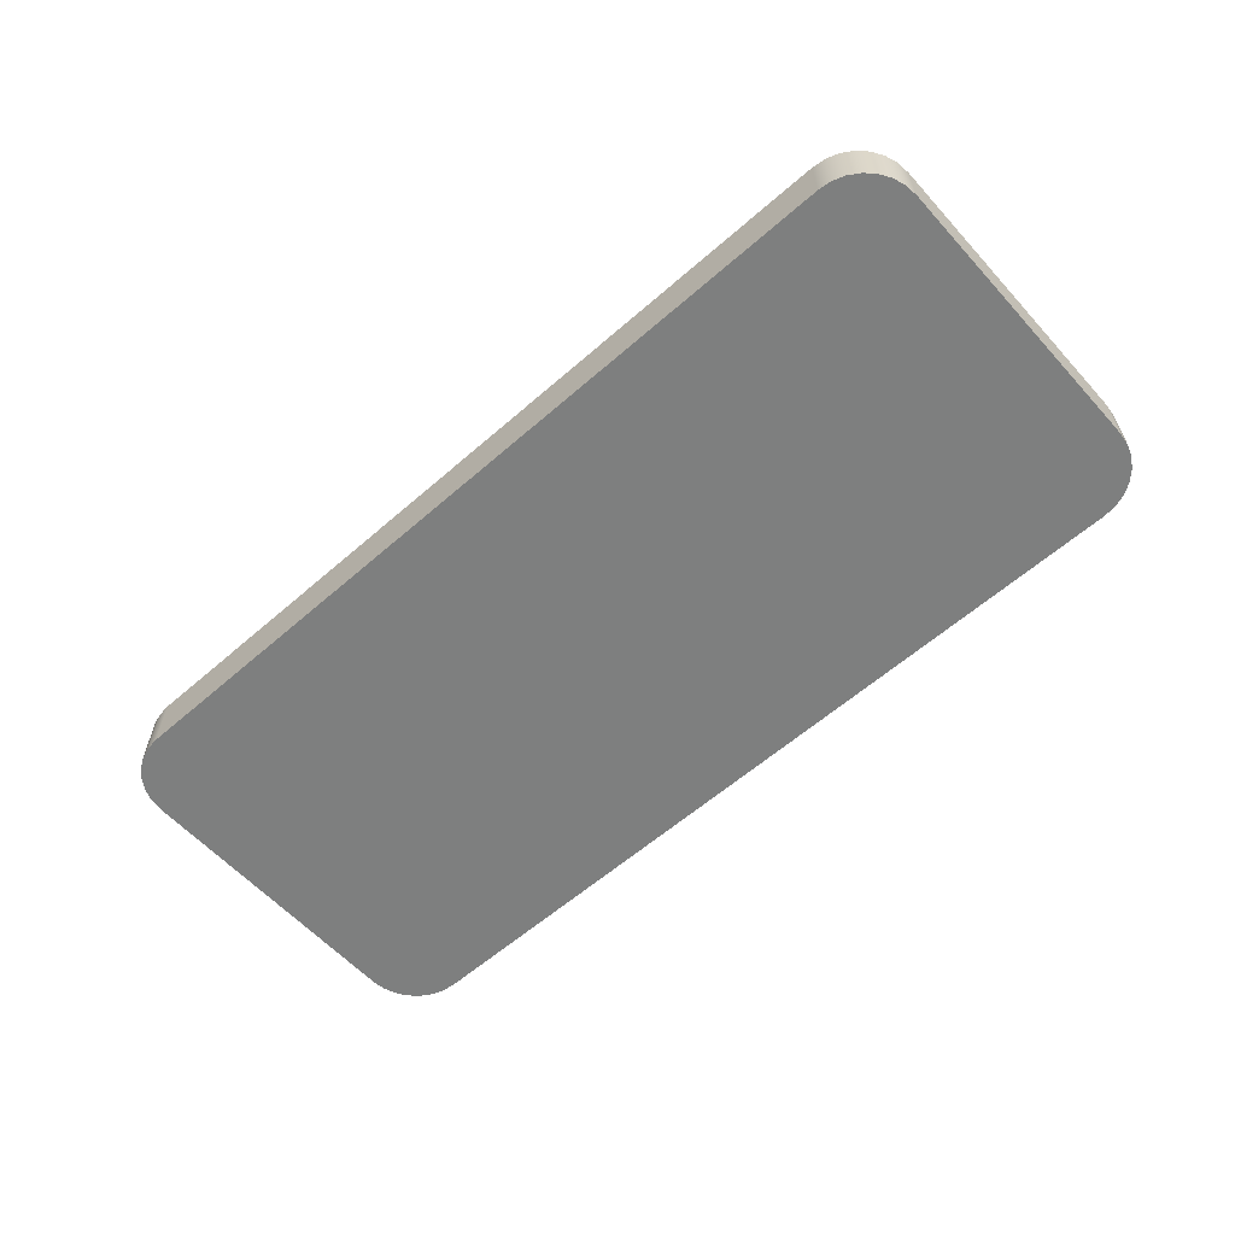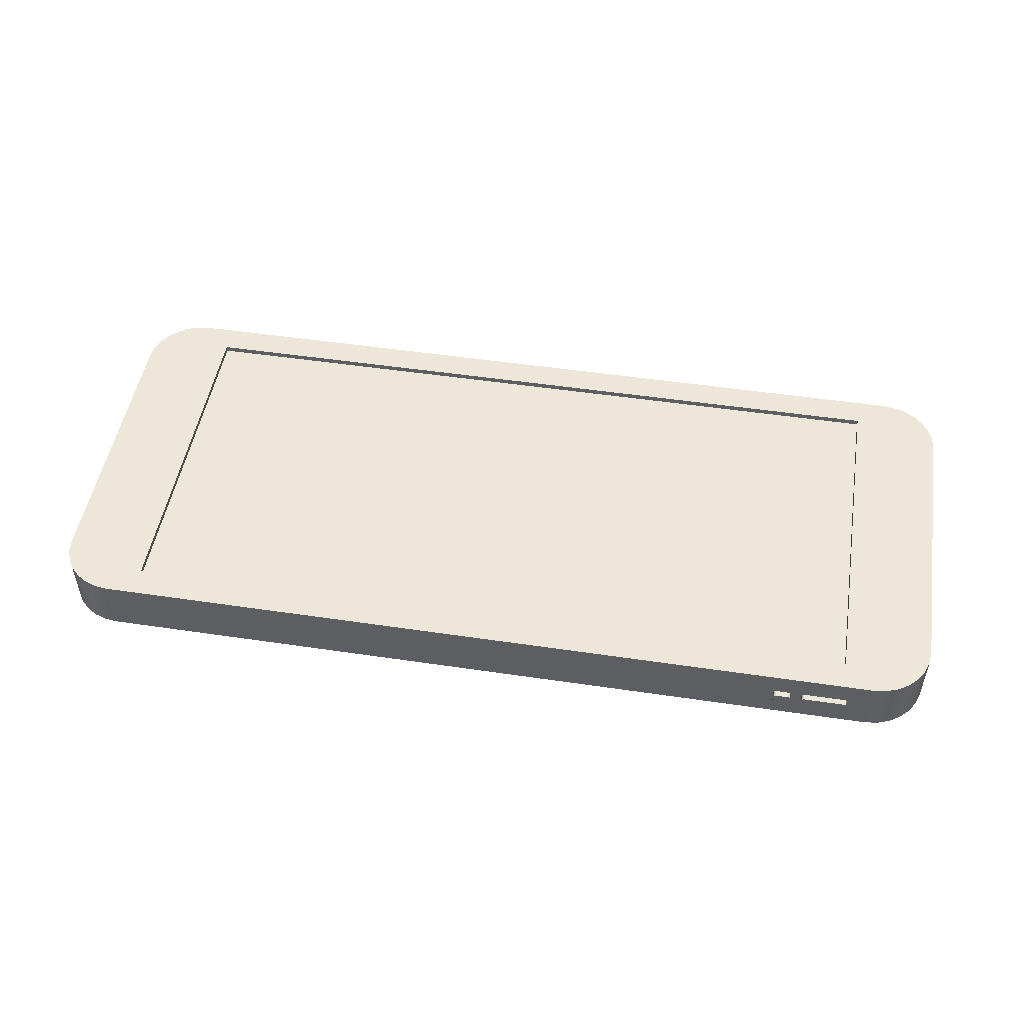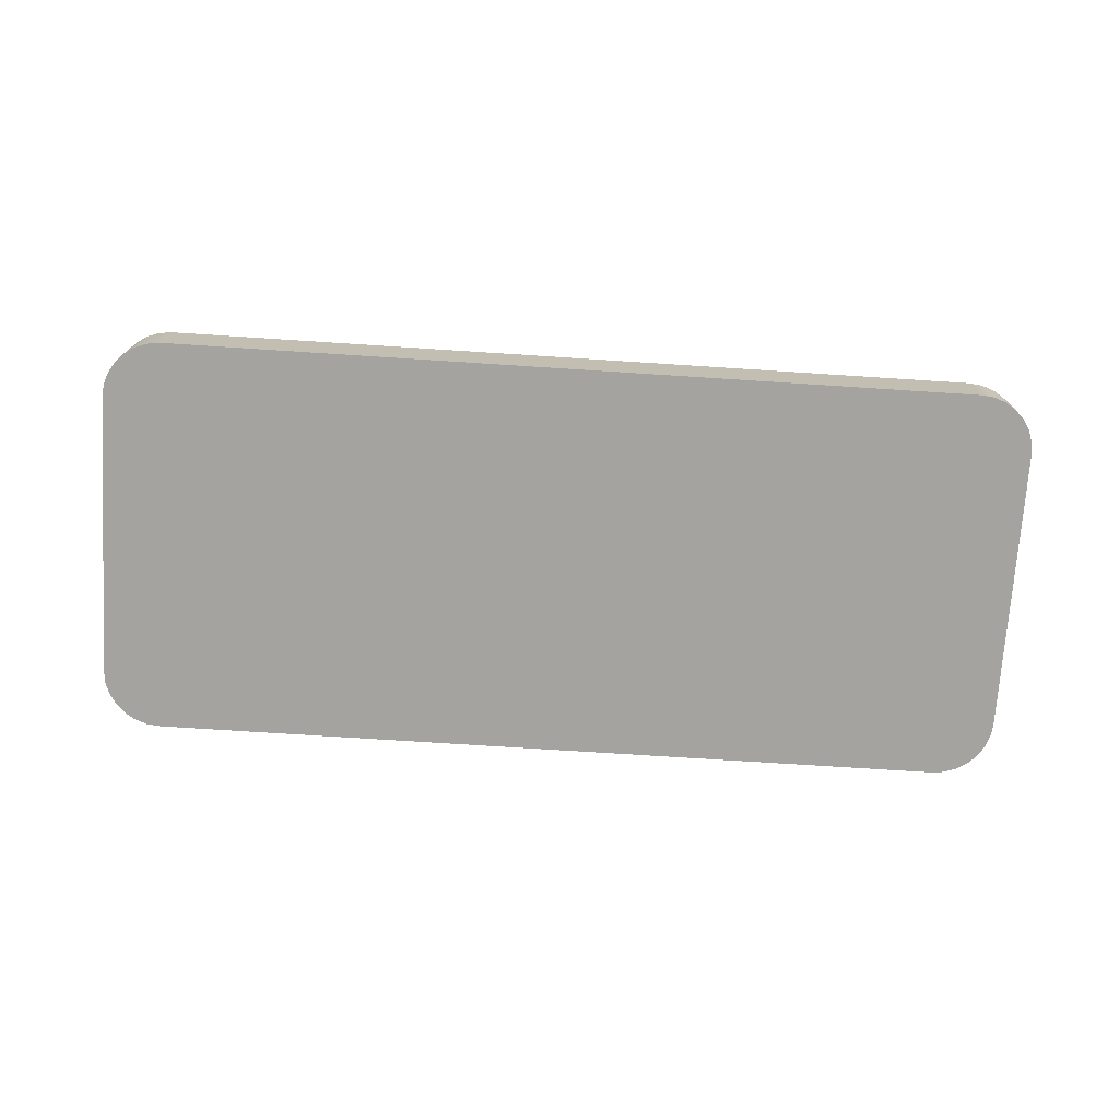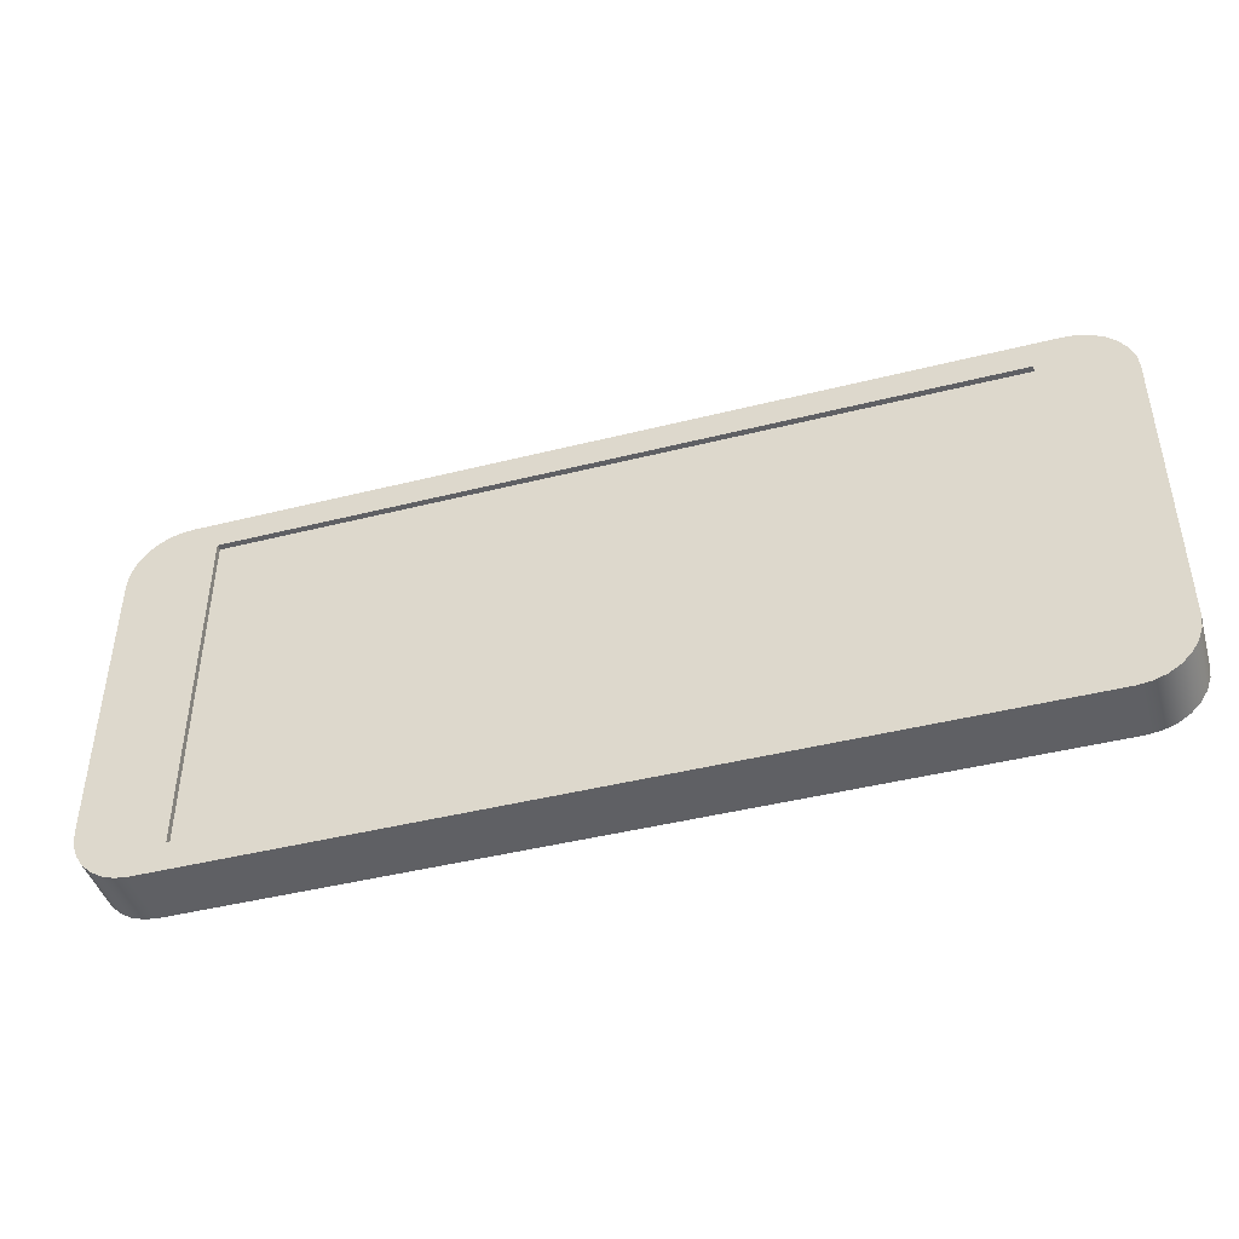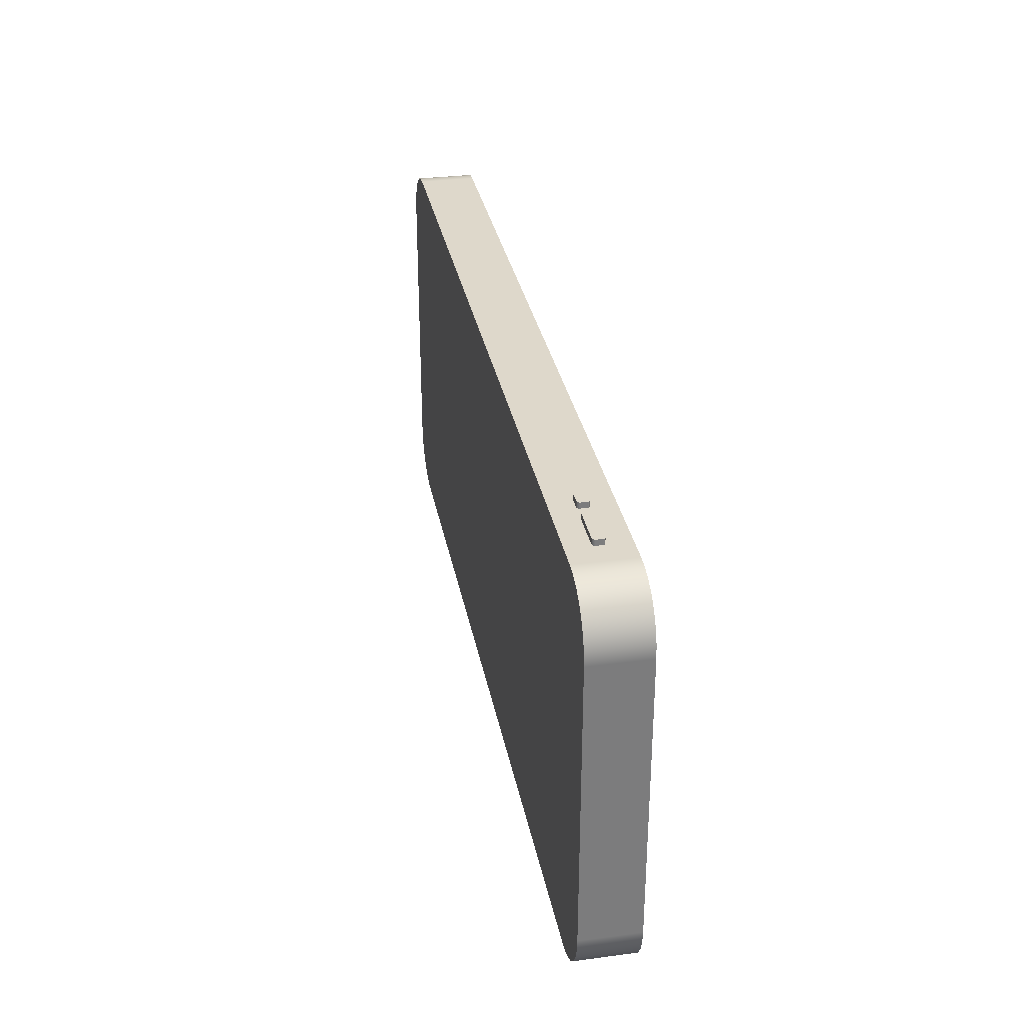
<metadata>
{"format":"obj","ext":"obj","renderer":"f3d","projection":"perspective","resolution":1024,"background":"white","views":[{"elev":-59.6,"azim":41.9,"up":"+Z"},{"elev":49.8,"azim":-170.7,"up":"+Z"},{"elev":-73.0,"azim":-3.7,"up":"+Z"},{"elev":-44.1,"azim":16.4,"up":"+Y"},{"elev":31.6,"azim":-100.5,"up":"+Y"}]}
</metadata>
<code>
v -5.6 3.5 0.45
v -5.6 3.5 0.55
v -5.6 3.6 0.55
v -5.6 3.6 0.45
v -5.55 3.5 0.4
v -5.575 3.5 0.4067
v -5.593 3.5 0.425
v -5.6 3.5 0.45
v -5.6 3.6 0.45
v -5.593 3.6 0.425
v -5.575 3.6 0.4067
v -5.55 3.6 0.4
v -5.35 3.5 0.4
v -5.55 3.5 0.4
v -5.55 3.6 0.4
v -5.35 3.6 0.4
v -5.3 3.5 0.45
v -5.307 3.5 0.425
v -5.325 3.5 0.4067
v -5.35 3.5 0.4
v -5.35 3.6 0.4
v -5.325 3.6 0.4067
v -5.307 3.6 0.425
v -5.3 3.6 0.45
v -5.3 3.5 0.55
v -5.3 3.5 0.45
v -5.3 3.6 0.45
v -5.3 3.6 0.55
v -5.35 3.5 0.6
v -5.325 3.5 0.5933
v -5.307 3.5 0.575
v -5.3 3.5 0.55
v -5.3 3.6 0.55
v -5.307 3.6 0.575
v -5.325 3.6 0.5933
v -5.35 3.6 0.6
v -5.55 3.5 0.6
v -5.35 3.5 0.6
v -5.35 3.6 0.6
v -5.55 3.6 0.6
v -5.6 3.5 0.55
v -5.593 3.5 0.575
v -5.575 3.5 0.5933
v -5.55 3.5 0.6
v -5.55 3.6 0.6
v -5.575 3.6 0.5933
v -5.593 3.6 0.575
v -5.6 3.6 0.55
v -5.6 3.6 0.55
v -5.593 3.6 0.575
v -5.575 3.6 0.5933
v -5.55 3.6 0.6
v -5.35 3.6 0.6
v -5.325 3.6 0.5933
v -5.307 3.6 0.575
v -5.3 3.6 0.55
v -5.3 3.6 0.45
v -5.307 3.6 0.425
v -5.325 3.6 0.4067
v -5.35 3.6 0.4
v -5.55 3.6 0.4
v -5.575 3.6 0.4067
v -5.593 3.6 0.425
v -5.6 3.6 0.45
v -6.55 3.5 0.6
v -5.85 3.5 0.6
v -5.85 3.6 0.6
v -6.55 3.6 0.6
v -6.6 3.5 0.55
v -6.593 3.5 0.575
v -6.575 3.5 0.5933
v -6.55 3.5 0.6
v -6.55 3.6 0.6
v -6.575 3.6 0.5933
v -6.593 3.6 0.575
v -6.6 3.6 0.55
v -6.6 3.5 0.45
v -6.6 3.5 0.55
v -6.6 3.6 0.55
v -6.6 3.6 0.45
v -6.55 3.5 0.4
v -6.575 3.5 0.4067
v -6.593 3.5 0.425
v -6.6 3.5 0.45
v -6.6 3.6 0.45
v -6.593 3.6 0.425
v -6.575 3.6 0.4067
v -6.55 3.6 0.4
v -5.85 3.5 0.4
v -6.55 3.5 0.4
v -6.55 3.6 0.4
v -5.85 3.6 0.4
v -5.8 3.5 0.45
v -5.807 3.5 0.425
v -5.825 3.5 0.4067
v -5.85 3.5 0.4
v -5.85 3.6 0.4
v -5.825 3.6 0.4067
v -5.807 3.6 0.425
v -5.8 3.6 0.45
v -5.8 3.5 0.55
v -5.8 3.5 0.45
v -5.8 3.6 0.45
v -5.8 3.6 0.55
v -5.85 3.5 0.6
v -5.825 3.5 0.5933
v -5.807 3.5 0.575
v -5.8 3.5 0.55
v -5.8 3.6 0.55
v -5.807 3.6 0.575
v -5.825 3.6 0.5933
v -5.85 3.6 0.6
v -5.85 3.6 0.6
v -5.825 3.6 0.5933
v -5.807 3.6 0.575
v -5.8 3.6 0.55
v -5.8 3.6 0.45
v -5.807 3.6 0.425
v -5.825 3.6 0.4067
v -5.85 3.6 0.4
v -6.55 3.6 0.4
v -6.575 3.6 0.4067
v -6.593 3.6 0.425
v -6.6 3.6 0.45
v -6.6 3.6 0.55
v -6.593 3.6 0.575
v -6.575 3.6 0.5933
v -6.55 3.6 0.6
v -6.5 3 1
v -6.5 -3 1
v -6.5 -3 0.9
v -6.5 3 0.9
v -6.5 -3 1
v 6.5 -3 1
v 6.5 -3 0.9
v -6.5 -3 0.9
v 6.5 -3 1
v 6.5 3 1
v 6.5 3 0.9
v 6.5 -3 0.9
v 6.5 3 1
v -6.5 3 1
v -6.5 3 0.9
v 6.5 3 0.9
v 6.5 3 0.9
v -6.5 3 0.9
v -6.5 -3 0.9
v 6.5 -3 0.9
v -8 2.5 0
v -8 -2.5 0
v -8 -2.5 1
v -8 2.5 1
v -7 3.5 0
v -7.223 3.475 0
v -7.434 3.401 0
v -7.623 3.282 0
v -7.782 3.123 0
v -7.901 2.934 0
v -7.975 2.723 0
v -8 2.5 0
v -8 2.5 1
v -7.975 2.723 1
v -7.901 2.934 1
v -7.782 3.123 1
v -7.623 3.282 1
v -7.434 3.401 1
v -7.223 3.475 1
v -7 3.5 1
v -5.6 3.5 0.55
v -5.6 3.5 0.45
v -5.593 3.5 0.425
v -5.575 3.5 0.4067
v -5.55 3.5 0.4
v -5.35 3.5 0.4
v -5.325 3.5 0.4067
v -5.307 3.5 0.425
v -5.3 3.5 0.45
v -5.3 3.5 0.55
v -5.307 3.5 0.575
v -5.325 3.5 0.5933
v -5.35 3.5 0.6
v -5.55 3.5 0.6
v -5.575 3.5 0.5933
v -5.593 3.5 0.575
v -5.85 3.5 0.6
v -6.55 3.5 0.6
v -6.575 3.5 0.5933
v -6.593 3.5 0.575
v -6.6 3.5 0.55
v -6.6 3.5 0.45
v -6.593 3.5 0.425
v -6.575 3.5 0.4067
v -6.55 3.5 0.4
v -5.85 3.5 0.4
v -5.825 3.5 0.4067
v -5.807 3.5 0.425
v -5.8 3.5 0.45
v -5.8 3.5 0.55
v -5.807 3.5 0.575
v -5.825 3.5 0.5933
v 7 3.5 0
v -7 3.5 0
v -7 3.5 1
v 7 3.5 1
v 8 2.5 0
v 7.975 2.723 0
v 7.901 2.934 0
v 7.782 3.123 0
v 7.623 3.282 0
v 7.434 3.401 0
v 7.223 3.475 0
v 7 3.5 0
v 7 3.5 1
v 7.223 3.475 1
v 7.434 3.401 1
v 7.623 3.282 1
v 7.782 3.123 1
v 7.901 2.934 1
v 7.975 2.723 1
v 8 2.5 1
v 8 -2.5 0
v 8 2.5 0
v 8 2.5 1
v 8 -2.5 1
v 7 -3.5 0
v 7.223 -3.475 0
v 7.434 -3.401 0
v 7.623 -3.282 0
v 7.782 -3.123 0
v 7.901 -2.934 0
v 7.975 -2.723 0
v 8 -2.5 0
v 8 -2.5 1
v 7.975 -2.723 1
v 7.901 -2.934 1
v 7.782 -3.123 1
v 7.623 -3.282 1
v 7.434 -3.401 1
v 7.223 -3.475 1
v 7 -3.5 1
v -7 -3.5 0
v 7 -3.5 0
v 7 -3.5 1
v -7 -3.5 1
v -8 -2.5 0
v -7.975 -2.723 0
v -7.901 -2.934 0
v -7.782 -3.123 0
v -7.623 -3.282 0
v -7.434 -3.401 0
v -7.223 -3.475 0
v -7 -3.5 0
v -7 -3.5 1
v -7.223 -3.475 1
v -7.434 -3.401 1
v -7.623 -3.282 1
v -7.782 -3.123 1
v -7.901 -2.934 1
v -7.975 -2.723 1
v -8 -2.5 1
v -6.5 -3 1
v -6.5 3 1
v 6.5 3 1
v 6.5 -3 1
v -8 -2.5 1
v -7.975 -2.723 1
v -7.901 -2.934 1
v -7.782 -3.123 1
v -7.623 -3.282 1
v -7.434 -3.401 1
v -7.223 -3.475 1
v -7 -3.5 1
v 7 -3.5 1
v 7.223 -3.475 1
v 7.434 -3.401 1
v 7.623 -3.282 1
v 7.782 -3.123 1
v 7.901 -2.934 1
v 7.975 -2.723 1
v 8 -2.5 1
v 8 2.5 1
v 7.975 2.723 1
v 7.901 2.934 1
v 7.782 3.123 1
v 7.623 3.282 1
v 7.434 3.401 1
v 7.223 3.475 1
v 7 3.5 1
v -7 3.5 1
v -7.223 3.475 1
v -7.434 3.401 1
v -7.623 3.282 1
v -7.782 3.123 1
v -7.901 2.934 1
v -7.975 2.723 1
v -8 2.5 1
v -7 -3.5 0
v -7.223 -3.475 0
v -7.434 -3.401 0
v -7.623 -3.282 0
v -7.782 -3.123 0
v -7.901 -2.934 0
v -7.975 -2.723 0
v -8 -2.5 0
v -8 2.5 0
v -7.975 2.723 0
v -7.901 2.934 0
v -7.782 3.123 0
v -7.623 3.282 0
v -7.434 3.401 0
v -7.223 3.475 0
v -7 3.5 0
v 7 3.5 0
v 7.223 3.475 0
v 7.434 3.401 0
v 7.623 3.282 0
v 7.782 3.123 0
v 7.901 2.934 0
v 7.975 2.723 0
v 8 2.5 0
v 8 -2.5 0
v 7.975 -2.723 0
v 7.901 -2.934 0
v 7.782 -3.123 0
v 7.623 -3.282 0
v 7.434 -3.401 0
v 7.223 -3.475 0
v 7 -3.5 0
g 3297a3e4-e314-11ea-bceb-54bf646e7e1f
f 1 2 4
f 4 2 3
g 32992a8a-e314-11ea-a3fe-54bf646e7e1f
f 12 5 11
f 11 5 6
f 11 6 7
f 8 9 7
f 7 9 10
f 7 10 11
g 329ad840-e314-11ea-a59d-54bf646e7e1f
f 13 14 16
f 16 14 15
g 329cacde-e314-11ea-bf81-54bf646e7e1f
f 24 17 23
f 23 17 18
f 23 18 19
f 20 21 19
f 19 21 22
f 19 22 23
g 329e3378-e314-11ea-b64d-54bf646e7e1f
f 25 26 28
f 28 26 27
g 32a05668-e314-11ea-8f1e-54bf646e7e1f
f 36 29 35
f 35 29 30
f 35 30 31
f 32 33 31
f 31 33 34
f 31 34 35
g 32a20412-e314-11ea-9939-54bf646e7e1f
f 37 38 40
f 40 38 39
g 32a3b1c6-e314-11ea-9bdd-54bf646e7e1f
f 48 41 47
f 47 41 42
f 47 42 43
f 44 45 43
f 43 45 46
f 43 46 47
g 32a5d492-e314-11ea-b210-54bf646e7e1f
f 64 49 52
f 52 49 50
f 52 50 51
f 64 52 61
f 61 52 53
f 61 53 60
f 60 53 57
f 60 57 58
f 54 55 53
f 53 55 56
f 53 56 57
f 58 59 60
f 62 63 61
f 61 63 64
g 31d4078a-e314-11ea-8f77-54bf646e7e1f
f 65 66 68
f 68 66 67
g 31d5dc48-e314-11ea-8d3d-54bf646e7e1f
f 76 69 75
f 75 69 70
f 75 70 71
f 72 73 71
f 71 73 74
f 71 74 75
g 31d78a00-e314-11ea-8606-54bf646e7e1f
f 77 78 80
f 80 78 79
g 31d937ae-e314-11ea-aabb-54bf646e7e1f
f 88 81 87
f 87 81 82
f 87 82 83
f 84 85 83
f 83 85 86
f 83 86 87
g 31dae53a-e314-11ea-8742-54bf646e7e1f
f 89 90 92
f 92 90 91
g 31ddf288-e314-11ea-8b46-54bf646e7e1f
f 100 93 99
f 99 93 94
f 99 94 95
f 96 97 95
f 95 97 98
f 95 98 99
g 31df520a-e314-11ea-bffd-54bf646e7e1f
f 101 102 104
f 104 102 103
g 31e0b19a-e314-11ea-ae5a-54bf646e7e1f
f 112 105 111
f 111 105 106
f 111 106 107
f 108 109 107
f 107 109 110
f 107 110 111
g 31e21122-e314-11ea-a4d7-54bf646e7e1f
f 114 115 113
f 113 115 116
f 113 116 117
f 113 117 120
f 120 117 118
f 120 118 119
f 120 121 113
f 113 121 128
f 128 121 124
f 128 124 125
f 122 123 121
f 121 123 124
f 125 126 128
f 128 126 127
g 31519290-e314-11ea-aac6-54bf646e7e1f
f 129 130 132
f 132 130 131
g 3152cb00-e314-11ea-b738-54bf646e7e1f
f 133 134 136
f 136 134 135
g 3153b522-e314-11ea-aaf7-54bf646e7e1f
f 137 138 140
f 140 138 139
g 3154c69c-e314-11ea-a173-54bf646e7e1f
f 141 142 144
f 144 142 143
g 3155d808-e314-11ea-ada3-54bf646e7e1f
f 145 146 148
f 148 146 147
g 2e94c292-e314-11ea-8dfd-54bf646e7e1f
f 149 150 152
f 152 150 151
g 2e955ec8-e314-11ea-8d1a-54bf646e7e1f
f 168 153 167
f 167 153 154
f 167 154 155
f 167 155 166
f 166 155 156
f 166 156 165
f 165 156 157
f 165 157 164
f 164 157 158
f 164 158 163
f 163 158 159
f 163 159 162
f 162 159 161
f 161 159 160
g 2e96492c-e314-11ea-a484-54bf646e7e1f
f 170 197 169
f 169 197 198
f 169 198 184
f 184 198 199
f 184 199 183
f 183 199 200
f 183 200 182
f 182 200 185
f 182 185 203
f 203 185 186
f 203 186 187
f 197 170 196
f 196 170 171
f 196 171 195
f 195 171 172
f 195 172 194
f 194 172 173
f 194 173 202
f 202 173 174
f 202 174 201
f 201 174 175
f 201 175 176
f 176 177 201
f 201 177 204
f 204 177 178
f 204 178 179
f 179 180 204
f 204 180 181
f 204 181 203
f 203 181 182
f 187 188 203
f 203 188 189
f 203 189 190
f 203 190 202
f 202 190 191
f 202 191 192
f 192 193 202
f 202 193 194
g 2e97338c-e314-11ea-868c-54bf646e7e1f
f 220 205 219
f 219 205 206
f 219 206 207
f 219 207 218
f 218 207 208
f 218 208 217
f 217 208 209
f 217 209 216
f 216 209 210
f 216 210 215
f 215 210 211
f 215 211 214
f 214 211 213
f 213 211 212
g 2e984508-e314-11ea-b1d1-54bf646e7e1f
f 221 222 224
f 224 222 223
g 2e9a8ef4-e314-11ea-b6da-54bf646e7e1f
f 240 225 239
f 239 225 226
f 239 226 227
f 239 227 238
f 238 227 228
f 238 228 237
f 237 228 229
f 237 229 236
f 236 229 230
f 236 230 235
f 235 230 231
f 235 231 234
f 234 231 233
f 233 231 232
g 2e9b7934-e314-11ea-9484-54bf646e7e1f
f 241 242 244
f 244 242 243
g 2e9c63b0-e314-11ea-bd3e-54bf646e7e1f
f 260 245 259
f 259 245 246
f 259 246 247
f 259 247 258
f 258 247 248
f 258 248 257
f 257 248 249
f 257 249 256
f 256 249 250
f 256 250 255
f 255 250 251
f 255 251 254
f 254 251 253
f 253 251 252
g 2e9d26f0-e314-11ea-96fb-54bf646e7e1f
f 262 296 261
f 261 296 265
f 261 265 266
f 263 289 262
f 262 289 290
f 262 290 291
f 264 281 263
f 263 281 282
f 263 282 283
f 261 273 264
f 264 273 274
f 264 274 275
f 266 267 261
f 261 267 268
f 261 268 269
f 269 270 261
f 261 270 271
f 261 271 272
f 272 273 261
f 275 276 264
f 264 276 277
f 264 277 278
f 278 279 264
f 264 279 280
f 264 280 281
f 283 284 263
f 263 284 285
f 263 285 286
f 286 287 263
f 263 287 288
f 263 288 289
f 291 292 262
f 262 292 293
f 262 293 294
f 294 295 262
f 262 295 296
g 2e9e3858-e314-11ea-ab88-54bf646e7e1f
f 298 299 297
f 297 299 300
f 297 300 301
f 301 302 297
f 297 302 303
f 297 303 304
f 305 320 304
f 304 320 321
f 304 321 297
f 297 321 328
f 328 321 322
f 328 322 323
f 306 312 305
f 305 312 313
f 305 313 320
f 320 313 319
f 319 313 318
f 318 313 317
f 317 313 316
f 316 313 315
f 315 313 314
f 306 307 312
f 312 307 308
f 312 308 309
f 309 310 312
f 312 310 311
f 323 324 328
f 328 324 325
f 328 325 326
f 326 327 328

</code>
